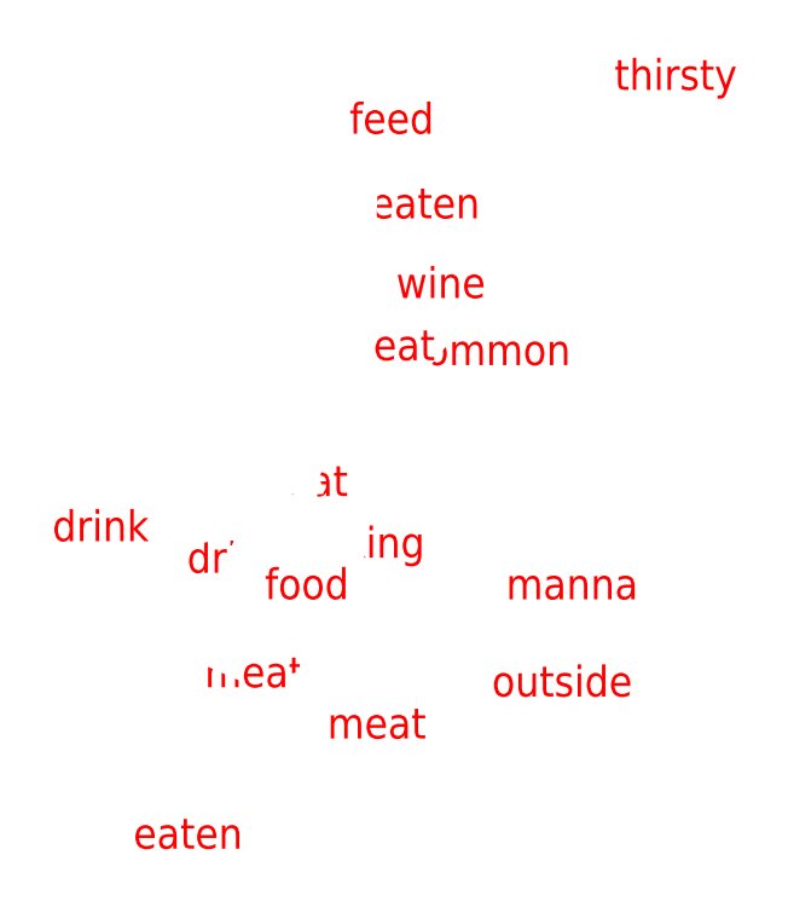
<metadata>
{"format":"dxf","ext":"dxf","renderer":"ezdxf+matplotlib","layout":"modelspace","background":"white","min_lineweight":24,"dpi":150}
</metadata>
<code>
0
SECTION
2
ENTITIES
0
VIEWPORT
8
VIEWPORTS
10
0
20
0
30
0
40
1
41
1
68
1
69
1
0
POLYLINE
8
OUTLINE_ot
66
1
10
0
20
0
30
0
70
9
0
VERTEX
8
OUTLINE_ot
10
0
20
0
30
0
0
VERTEX
8
OUTLINE_ot
10
0.3005
20
0.9892
30
0
0
VERTEX
8
OUTLINE_ot
10
1.17
20
1.447
30
0
0
VERTEX
8
OUTLINE_ot
10
0.4221
20
0.4663
30
0
0
VERTEX
8
OUTLINE_ot
10
0
20
0
30
0
0
SEQEND
0
INSERT
8
0
2
ot-eat
10
0
20
0
30
0
0
POLYLINE
8
OUTLINE_nt
66
1
10
0
20
0
30
0
70
9
0
VERTEX
8
OUTLINE_nt
10
0.7329
20
-0.7142
30
0
0
VERTEX
8
OUTLINE_nt
10
-0.2908
20
-0.6812
30
0
0
VERTEX
8
OUTLINE_nt
10
-0.3536
20
-0.2734
30
0
0
VERTEX
8
OUTLINE_nt
10
0
20
0
30
0
0
VERTEX
8
OUTLINE_nt
10
0.7833
20
-0.3678
30
0
0
VERTEX
8
OUTLINE_nt
10
0.7329
20
-0.7142
30
0
0
SEQEND
0
INSERT
8
0
2
nt-eat
10
0
20
0
30
0
0
POLYLINE
8
OUTLINE_q
66
1
10
0
20
0
30
0
70
9
0
VERTEX
8
OUTLINE_q
10
-0.5452
20
-1.256
30
0
0
VERTEX
8
OUTLINE_q
10
-0.8339
20
-0.1607
30
0
0
VERTEX
8
OUTLINE_q
10
0.2253
20
1.291
30
0
0
VERTEX
8
OUTLINE_q
10
0.1464
20
-0.8636
30
0
0
VERTEX
8
OUTLINE_q
10
-0.5452
20
-1.256
30
0
0
SEQEND
0
INSERT
8
0
2
q-eat
10
0
20
0
30
0
0
ENDSEC
0
EOF

</code>
